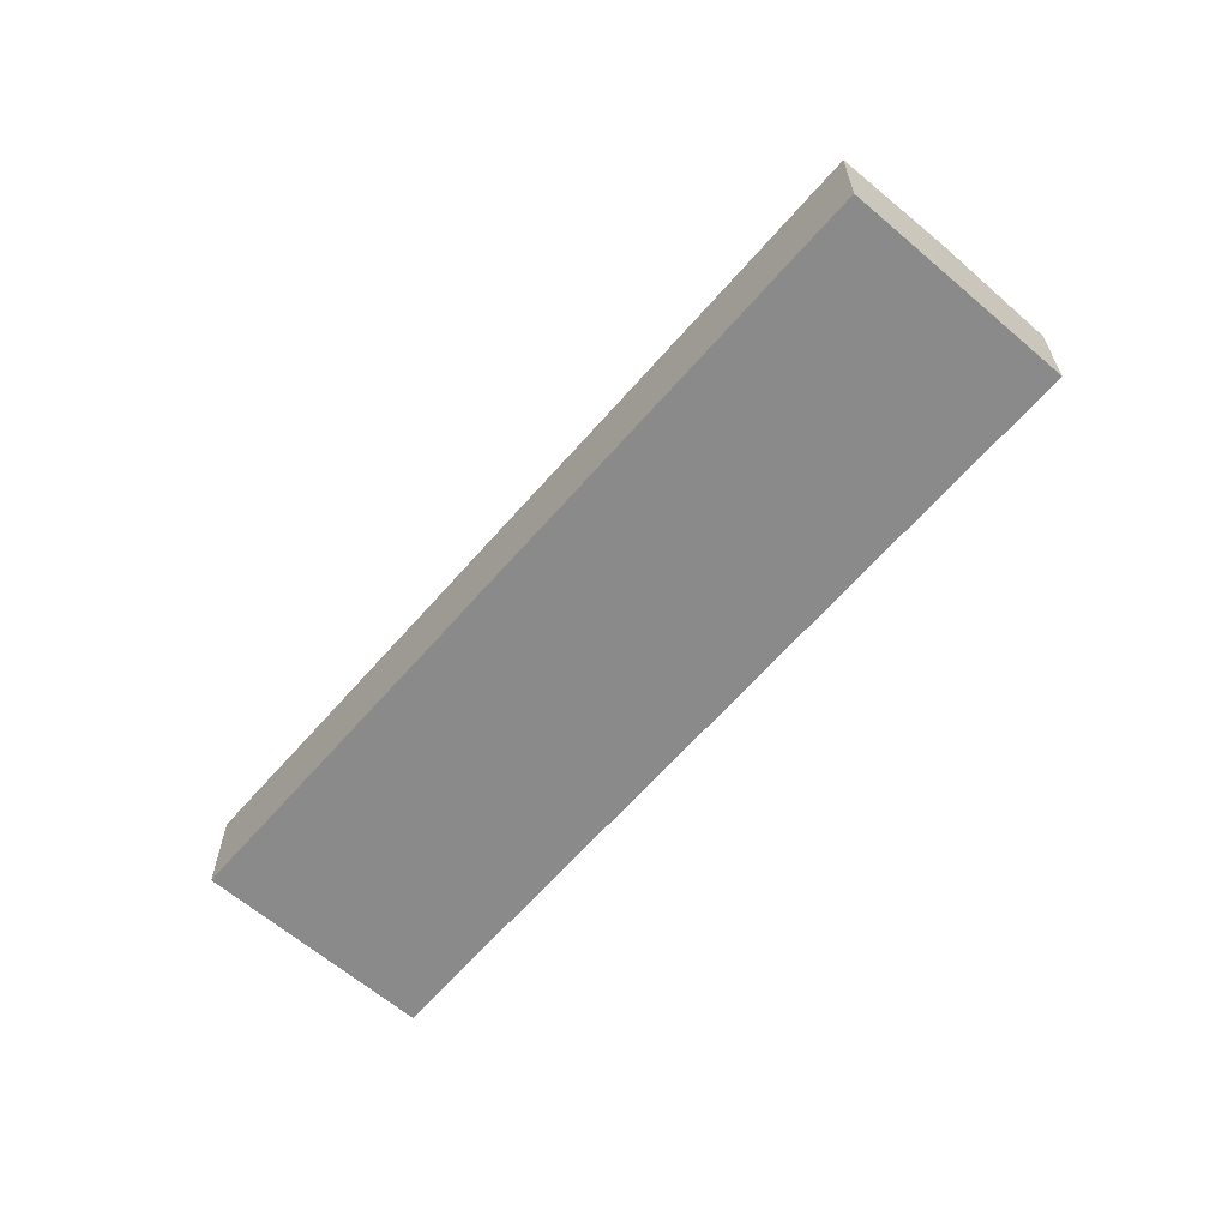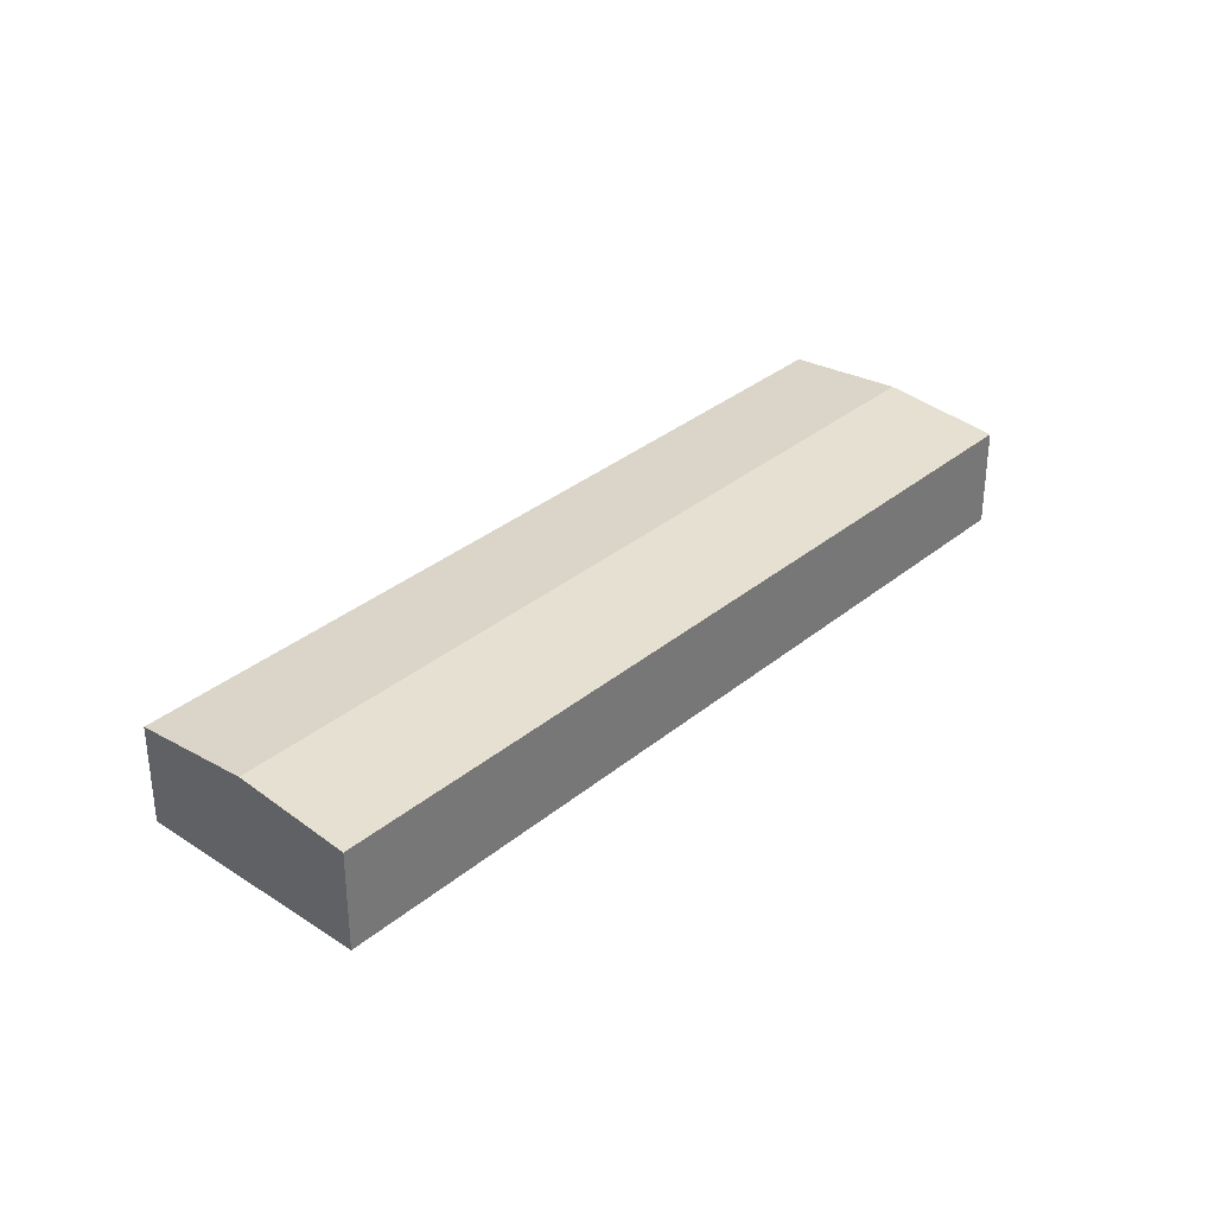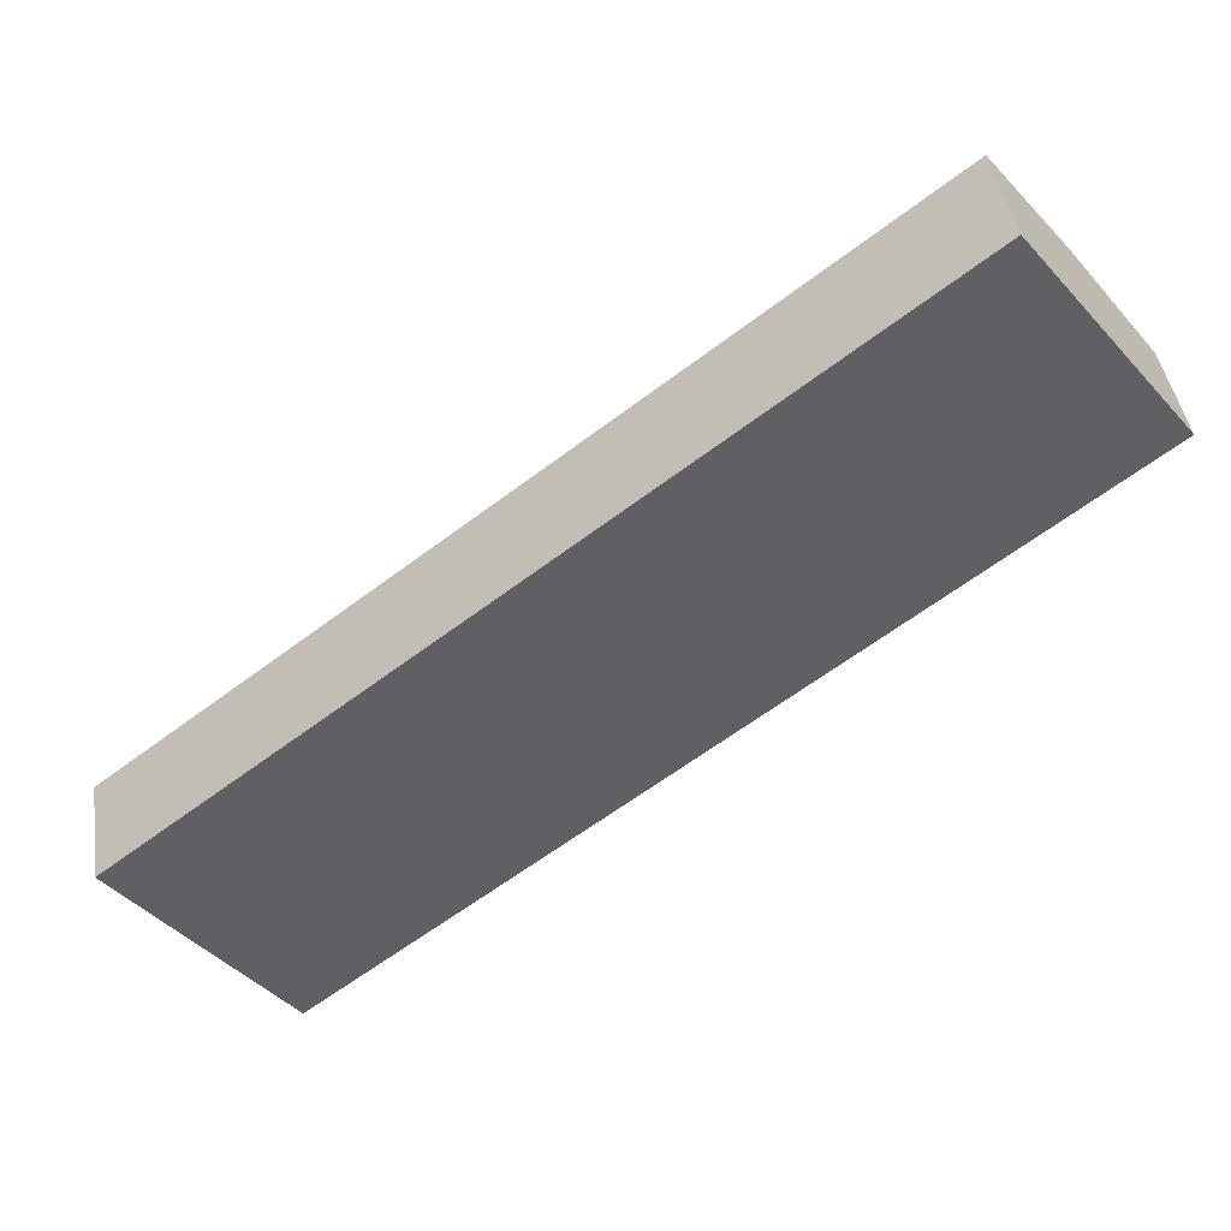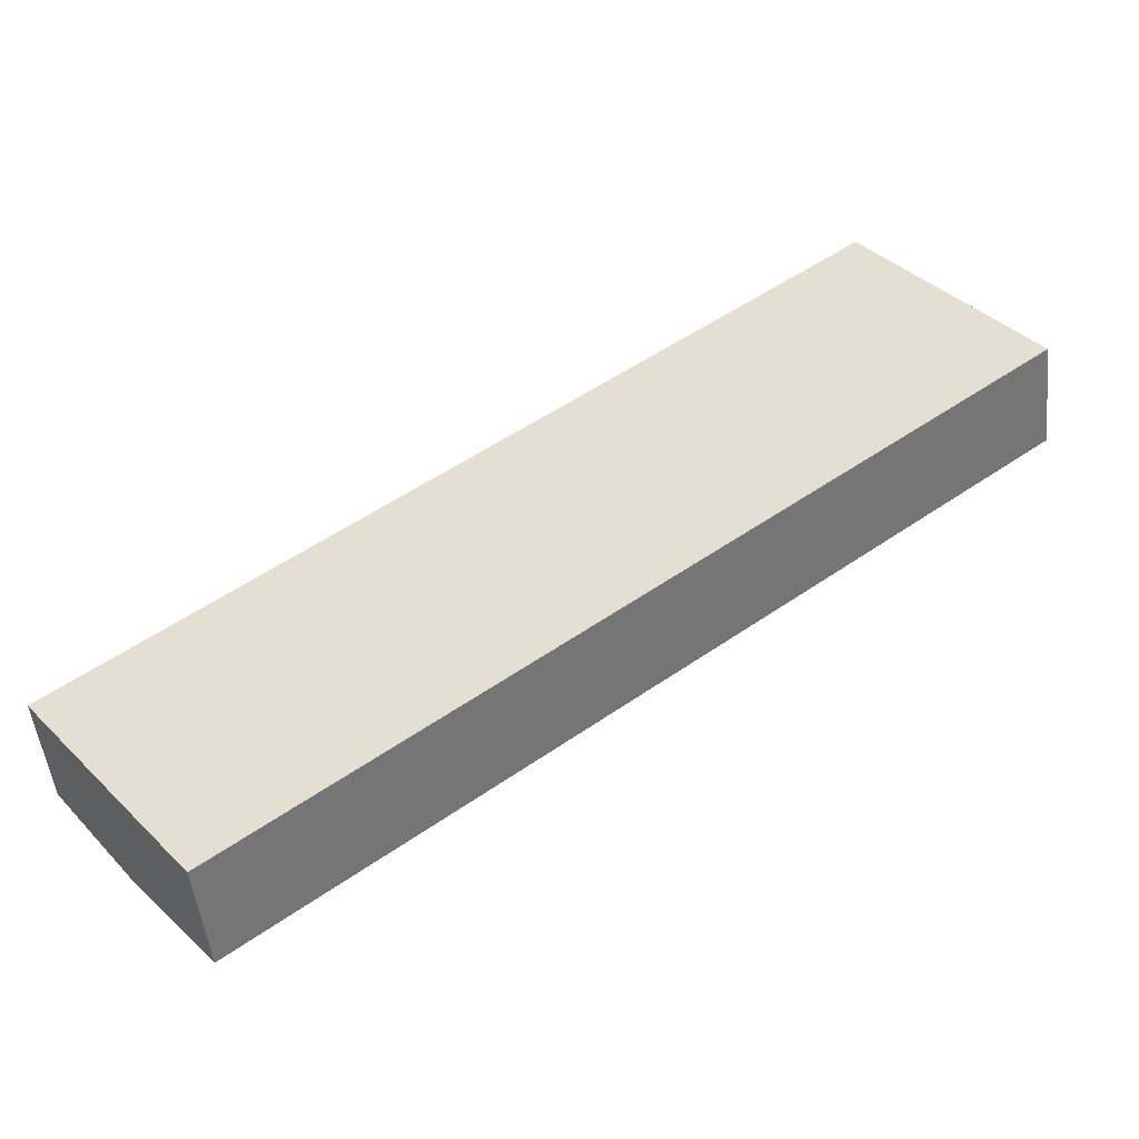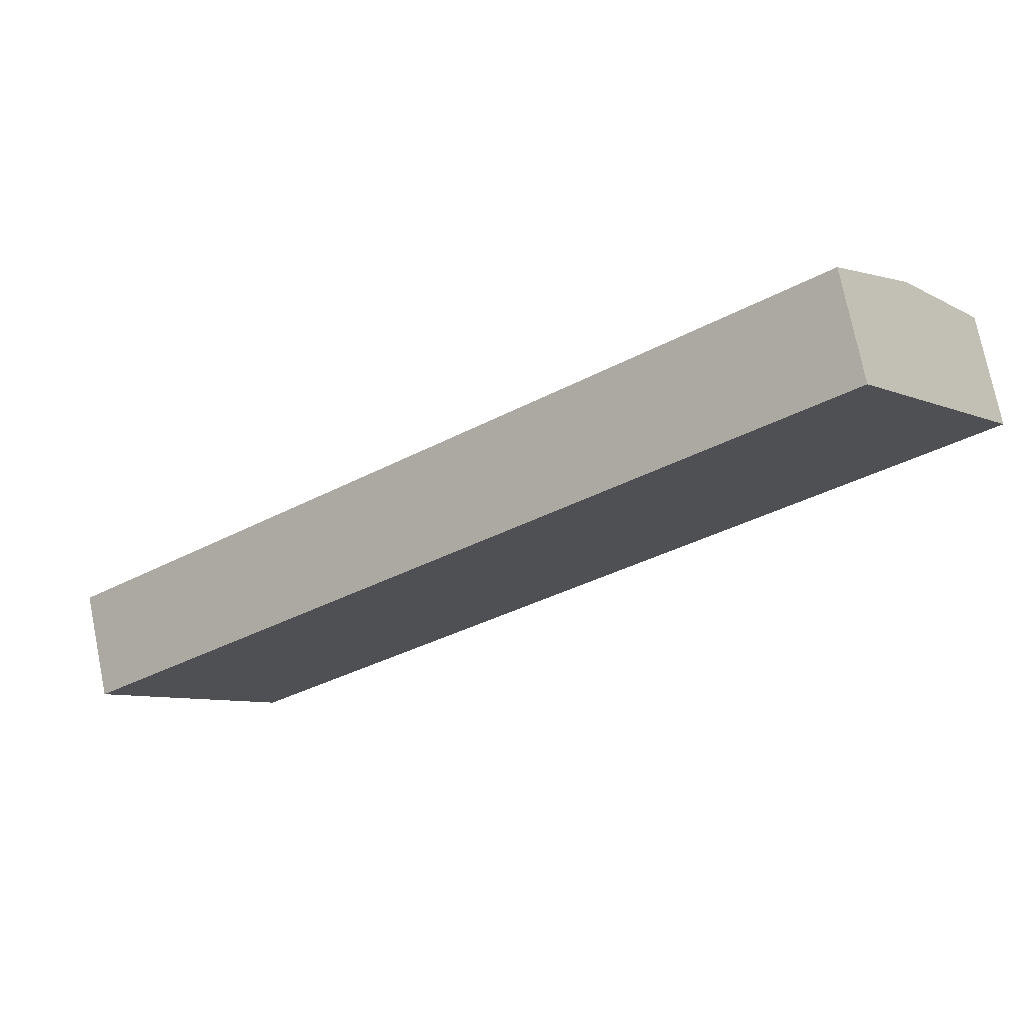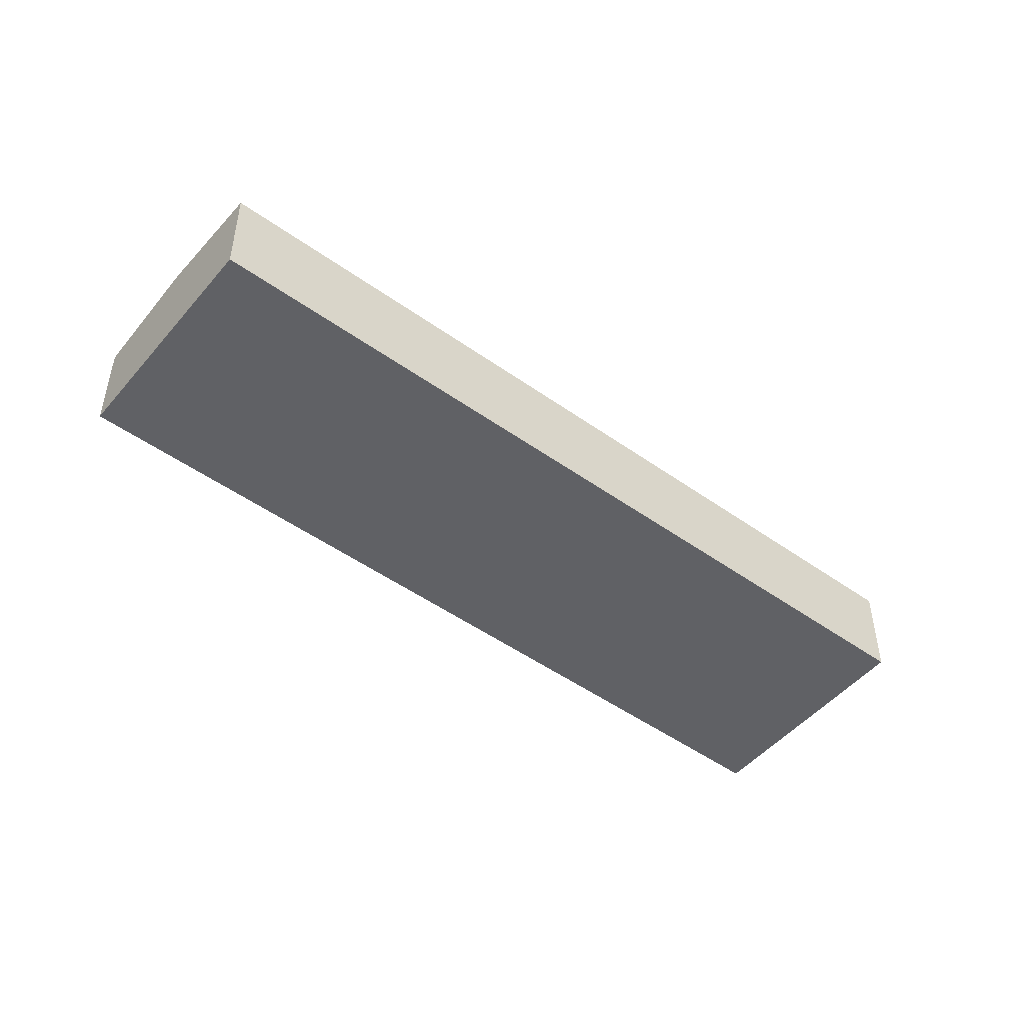
<metadata>
{"format":"obj","ext":"obj","renderer":"f3d","projection":"perspective","resolution":1024,"background":"white","views":[{"elev":-63.5,"azim":-168.8,"up":"+Y"},{"elev":33.6,"azim":94.0,"up":"+Y"},{"elev":42.2,"azim":-8.2,"up":"+Z"},{"elev":-49.3,"azim":6.3,"up":"+Z"},{"elev":74.1,"azim":-11.4,"up":"+Z"},{"elev":-48.9,"azim":103.7,"up":"+Y"}]}
</metadata>
<code>
v  4.172 6.19 -5.37
v  38.84 5.599 30.21
v  43.03 6.19 24.86
v  38.57 5.599 30.01
v  0 5.599 3.428e-16
v  38.57 5.599 12.78
v  47.22 5.599 19.51
v  31.48 5.599 7.263
v  8.355 5.599 -10.73
v  4.921 6.084 -6.334
v  8.355 6.571e-16 -10.73
v  4.921 3.878e-16 -6.334
v  4.172 3.288e-16 -5.37
v  0 0 0
v  38.57 -1.837e-15 30.01
v  38.84 -1.85e-15 30.21
v  43.03 -1.522e-15 24.86
v  47.22 -1.194e-15 19.51
v  38.57 -7.824e-16 12.78
v  31.48 -4.447e-16 7.263
g defaultobject
f 1 2 3
f 2 1 4
f 4 1 5
f 6 3 7
f 3 6 8
f 3 8 9
f 3 9 10
f 3 10 1
f 11 10 9
f 10 11 12
f 10 12 1
f 1 12 5
f 5 12 13
f 5 13 14
f 14 4 5
f 4 14 15
f 4 15 2
f 2 15 16
f 16 3 2
f 3 16 17
f 3 17 7
f 7 17 18
f 18 6 7
f 6 18 19
f 6 19 8
f 8 19 20
f 8 20 9
f 9 20 11
f 15 17 16
f 17 15 14
f 17 14 18
f 18 14 19
f 19 14 20
f 20 14 11
f 11 14 13
f 11 13 12

</code>
